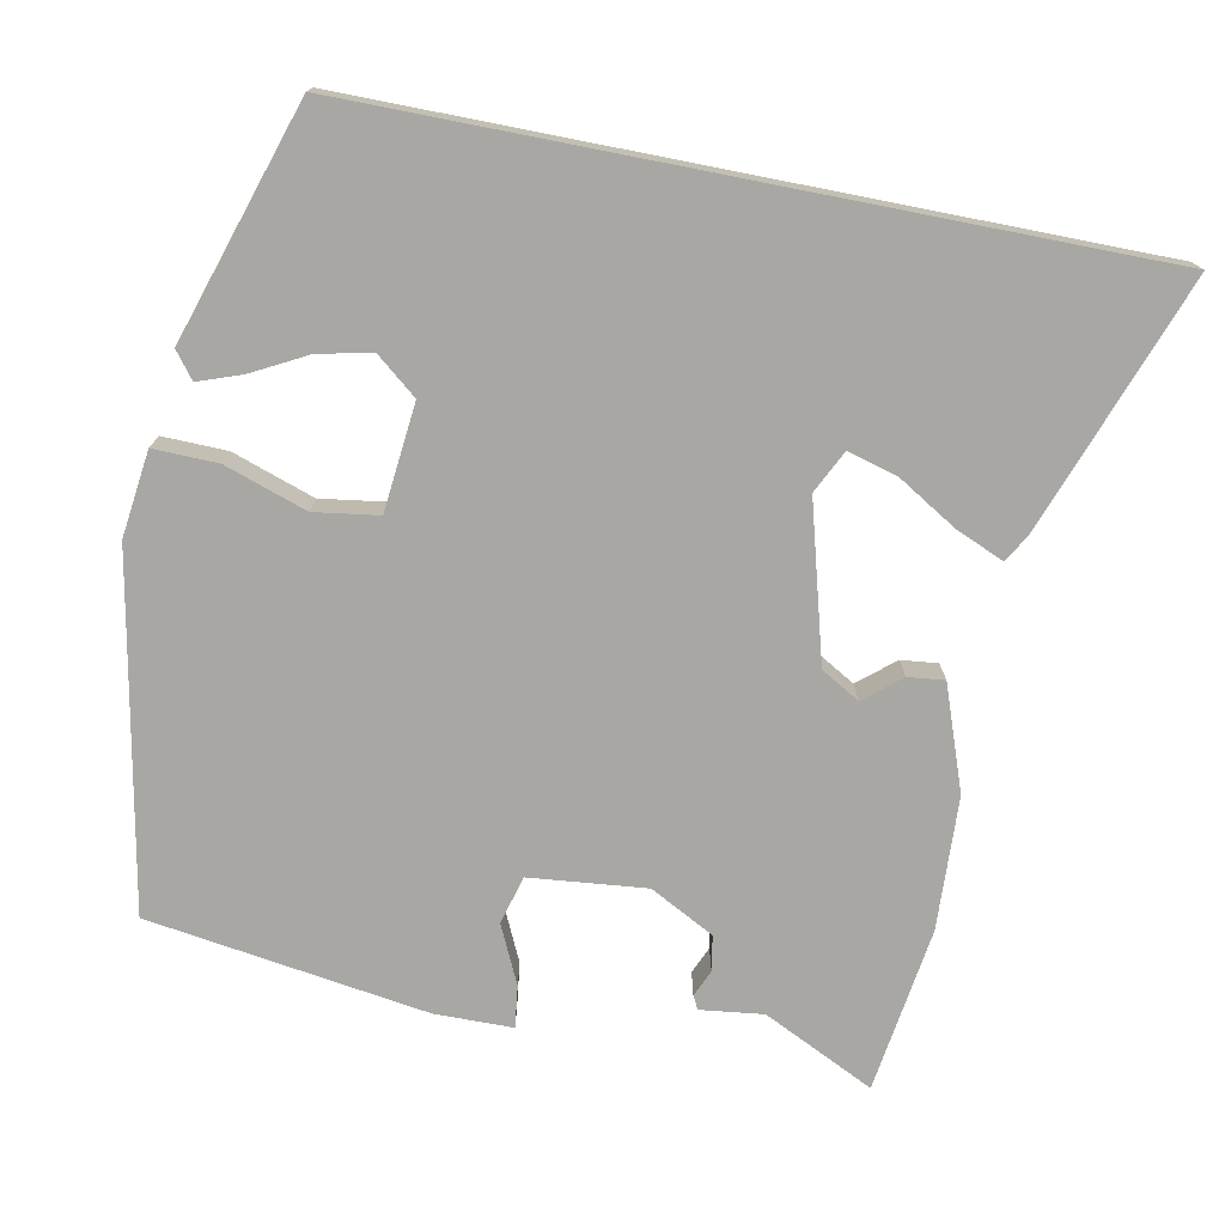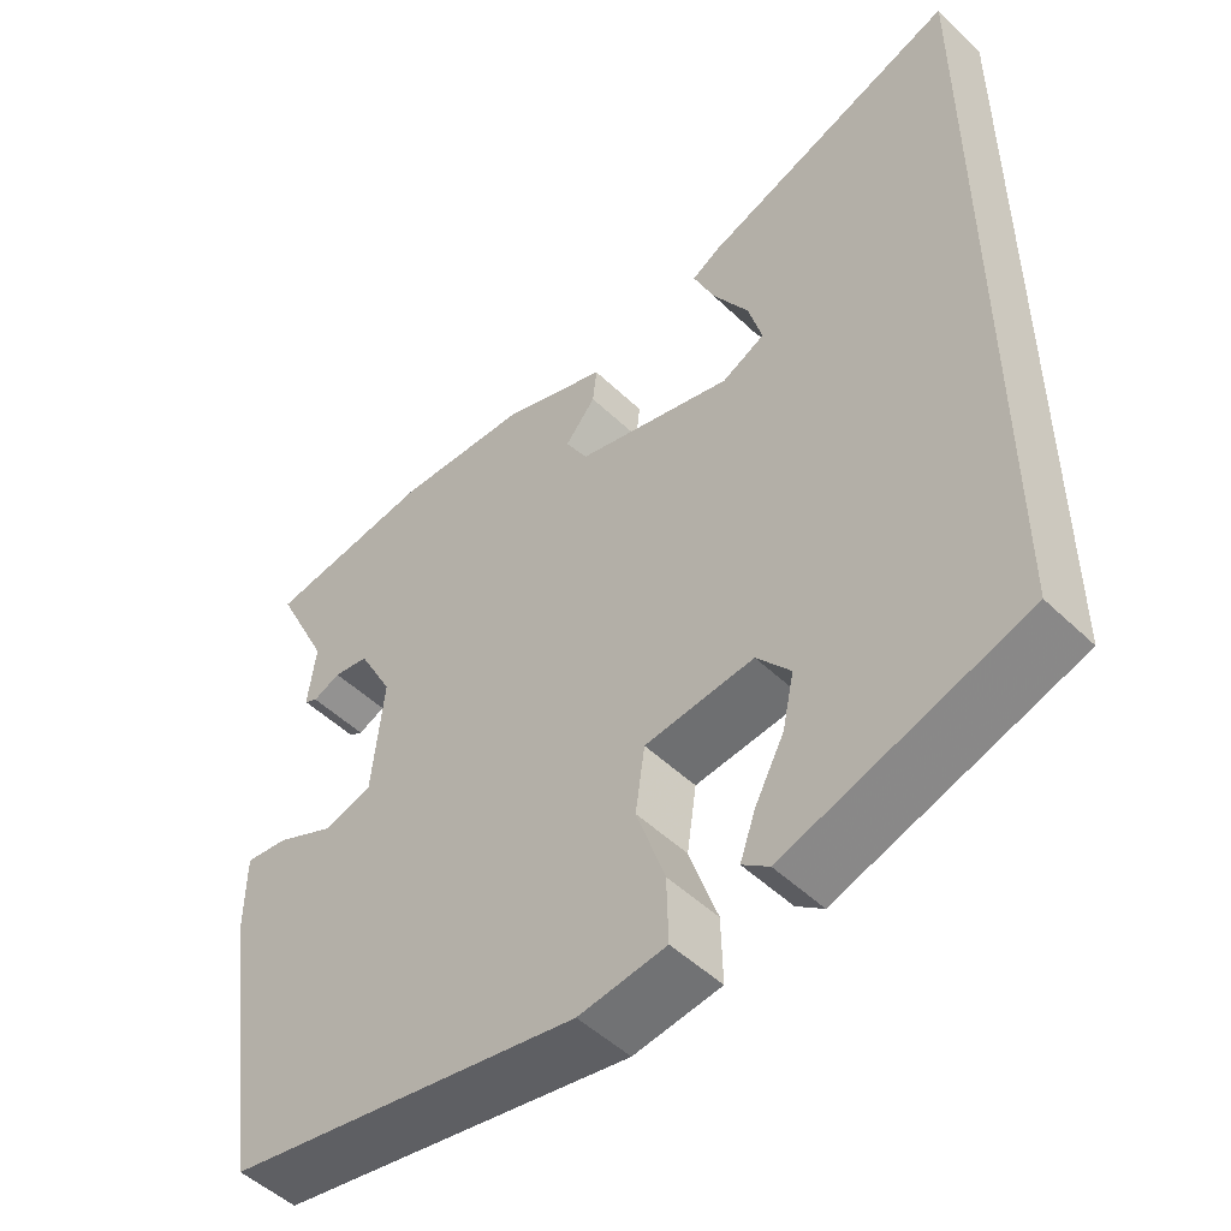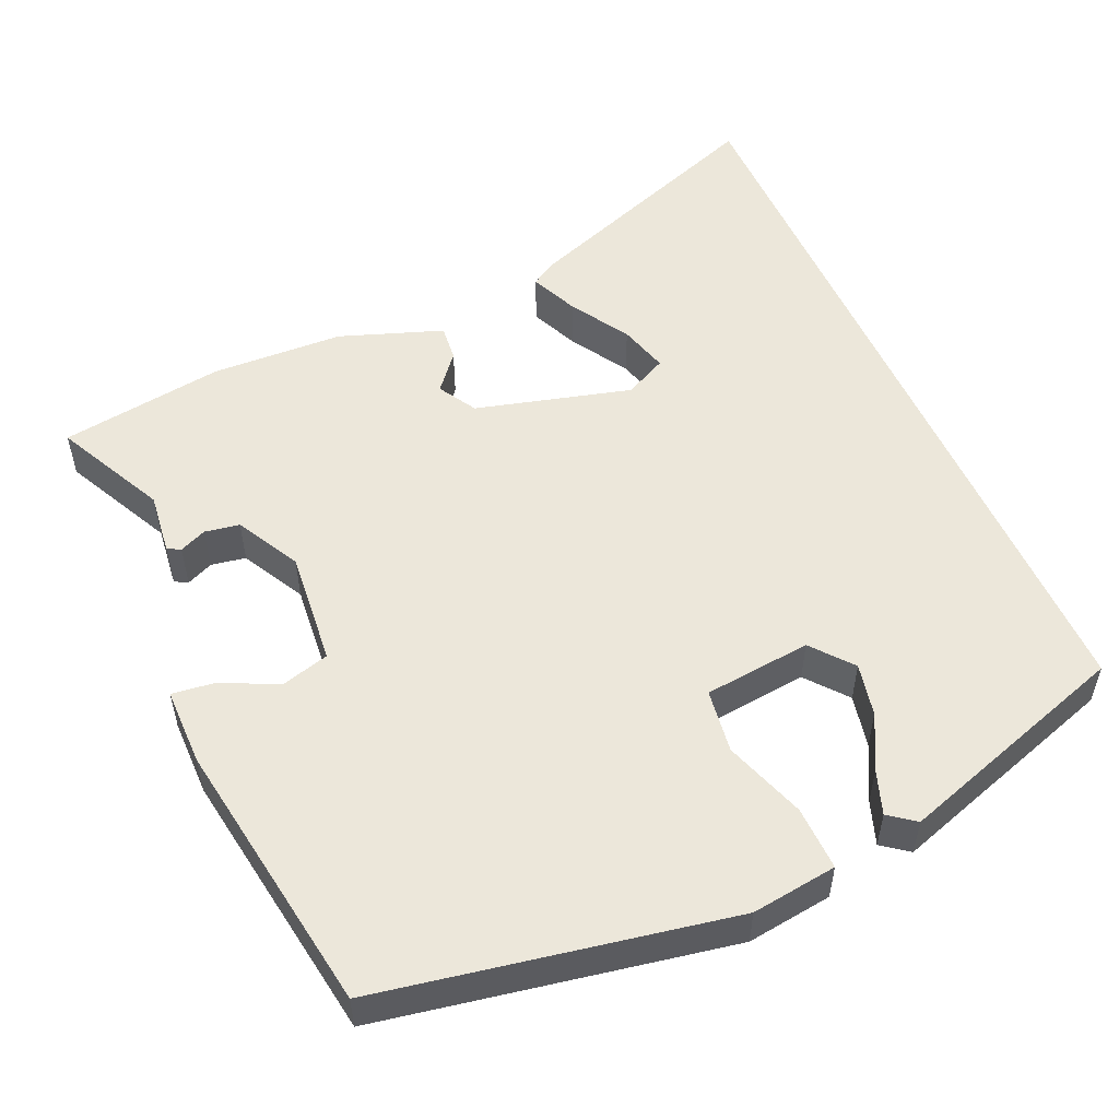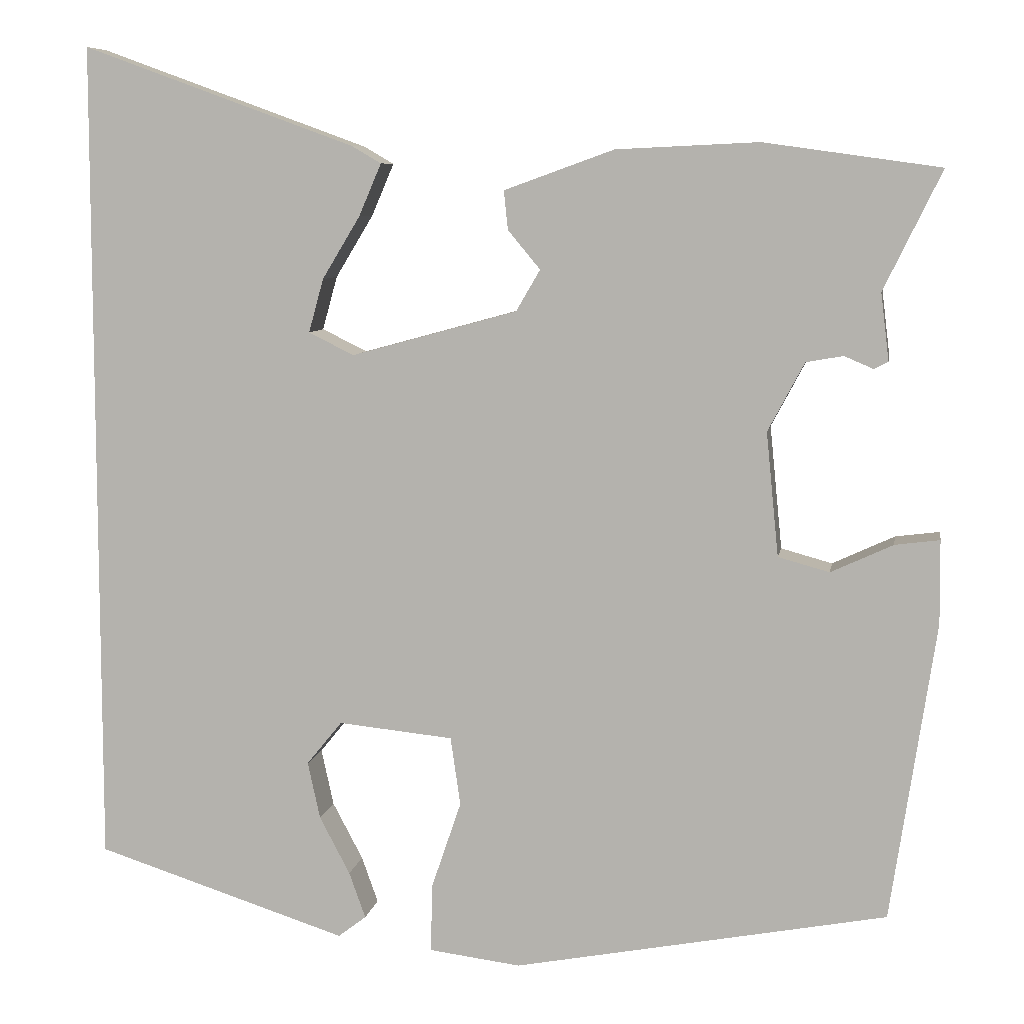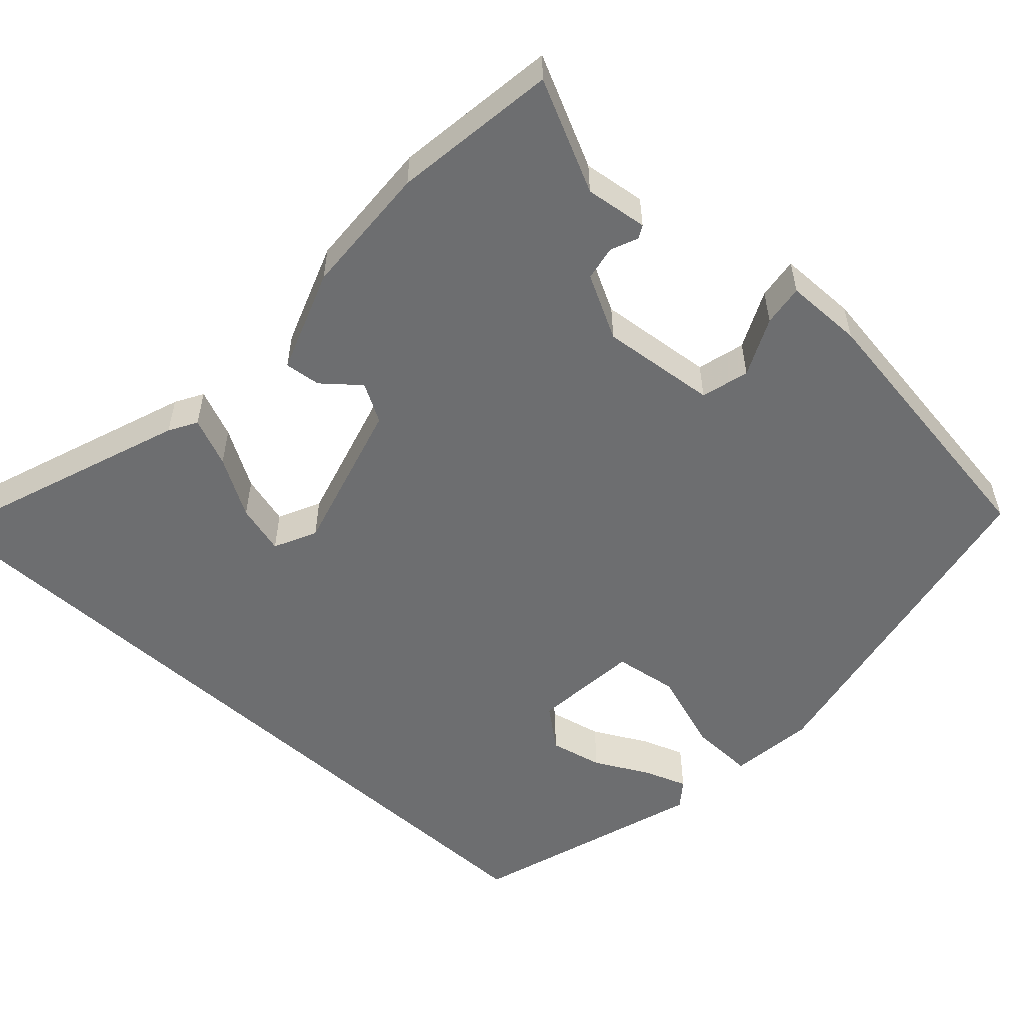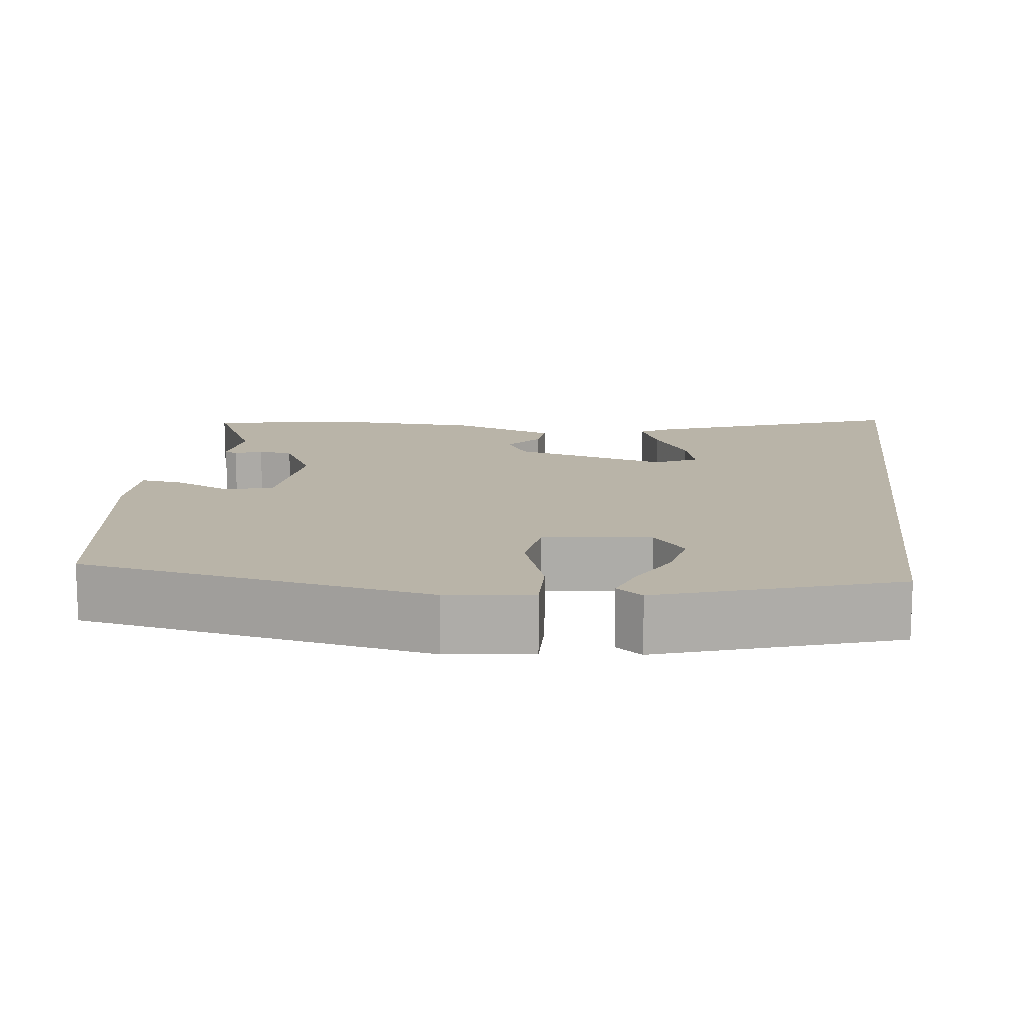
<metadata>
{"format":"obj","ext":"obj","renderer":"f3d","projection":"perspective","resolution":1024,"background":"white","views":[{"elev":-74.8,"azim":-101.1,"up":"+Y"},{"elev":-50.2,"azim":-136.2,"up":"+Z"},{"elev":53.2,"azim":155.9,"up":"+Y"},{"elev":7.7,"azim":9.7,"up":"+Z"},{"elev":-54.2,"azim":47.7,"up":"+Y"},{"elev":13.2,"azim":-173.1,"up":"+Y"}]}
</metadata>
<code>
v 0.321 0.07 0.525
v 0.534 0.07 0.495
v 0.464 0.07 0.351
v 0.474 0.07 0.27
v 0.457 0.07 0.261
v 0.422 0.07 0.276
v 0.377 0.07 0.268
v 0.333 0.07 0.185
v 0.348 0.07 0.035
v 0.41 0.07 0.018
v 0.485 0.07 0.053
v 0.539 0.07 0.06
v 0.54 0.07 -0.041
v 0.486 0.07 -0.402
v 0.034 0.07 -0.488
v -0.077 0.07 -0.474
v -0.075 0.07 -0.391
v -0.039 0.07 -0.285
v -0.051 0.07 -0.202
v -0.19 0.07 -0.188
v -0.233 0.07 -0.241
v -0.218 0.07 -0.31
v -0.181 0.07 -0.38
v -0.161 0.07 -0.436
v -0.195 0.07 -0.462
v -0.5 0.07 -0.364
v -0.5 0.07 0.642
v -0.17 0.07 0.522
v -0.134 0.07 0.501
v -0.161 0.07 0.438
v -0.207 0.07 0.362
v -0.225 0.07 0.297
v -0.17 0.07 0.27
v 0.031 0.07 0.325
v 0.06 0.07 0.375
v 0.021 0.07 0.422
v 0.016 0.07 0.469
v 0.149 0.07 0.517
v 0.321 0 0.525
v 0.534 0 0.495
v 0.464 0 0.351
v 0.474 0 0.27
v 0.457 0 0.261
v 0.422 0 0.276
v 0.377 0 0.268
v 0.333 0 0.185
v 0.348 0 0.035
v 0.41 0 0.018
v 0.485 0 0.053
v 0.539 0 0.06
v 0.54 0 -0.041
v 0.486 0 -0.402
v 0.034 0 -0.488
v -0.077 0 -0.474
v -0.075 0 -0.391
v -0.039 0 -0.285
v -0.051 0 -0.202
v -0.19 0 -0.188
v -0.233 0 -0.241
v -0.218 0 -0.31
v -0.181 0 -0.38
v -0.161 0 -0.436
v -0.195 0 -0.462
v -0.5 0 -0.364
v -0.5 0 0.642
v -0.17 0 0.522
v -0.134 0 0.501
v -0.161 0 0.438
v -0.207 0 0.362
v -0.225 0 0.297
v -0.17 0 0.27
v 0.031 0 0.325
v 0.06 0 0.375
v 0.021 0 0.422
v 0.016 0 0.469
v 0.149 0 0.517
f 35 36 37 38
f 34 35 38 1
f 28 29 30 31
f 28 31 32
f 27 28 32
f 26 27 32
f 22 23 24 25
f 21 22 25 26
f 20 21 26 32
f 15 16 17 18
f 15 18 19
f 14 15 19
f 13 14 19
f 10 11 12 13
f 9 10 13 19
f 8 9 19 20
f 3 4 5 6
f 3 6 7
f 34 1 2 3
f 33 34 3 7
f 20 32 33
f 7 8 20 33
f 76 75 74 73
f 39 76 73 72
f 69 68 67 66
f 70 69 66
f 70 66 65
f 70 65 64
f 63 62 61 60
f 64 63 60 59
f 70 64 59 58
f 56 55 54 53
f 57 56 53
f 57 53 52
f 57 52 51
f 51 50 49 48
f 57 51 48 47
f 58 57 47 46
f 44 43 42 41
f 45 44 41
f 41 40 39 72
f 45 41 72 71
f 71 70 58
f 71 58 46 45
f 1 39 40 2
f 2 40 41 3
f 3 41 42 4
f 4 42 43 5
f 5 43 44 6
f 6 44 45 7
f 7 45 46 8
f 8 46 47 9
f 9 47 48 10
f 10 48 49 11
f 11 49 50 12
f 12 50 51 13
f 13 51 52 14
f 14 52 53 15
f 15 53 54 16
f 16 54 55 17
f 17 55 56 18
f 18 56 57 19
f 19 57 58 20
f 20 58 59 21
f 21 59 60 22
f 22 60 61 23
f 23 61 62 24
f 24 62 63 25
f 25 63 64 26
f 26 64 65 27
f 27 65 66 28
f 28 66 67 29
f 29 67 68 30
f 30 68 69 31
f 31 69 70 32
f 32 70 71 33
f 33 71 72 34
f 34 72 73 35
f 35 73 74 36
f 36 74 75 37
f 37 75 76 38
f 38 76 39 1

</code>
